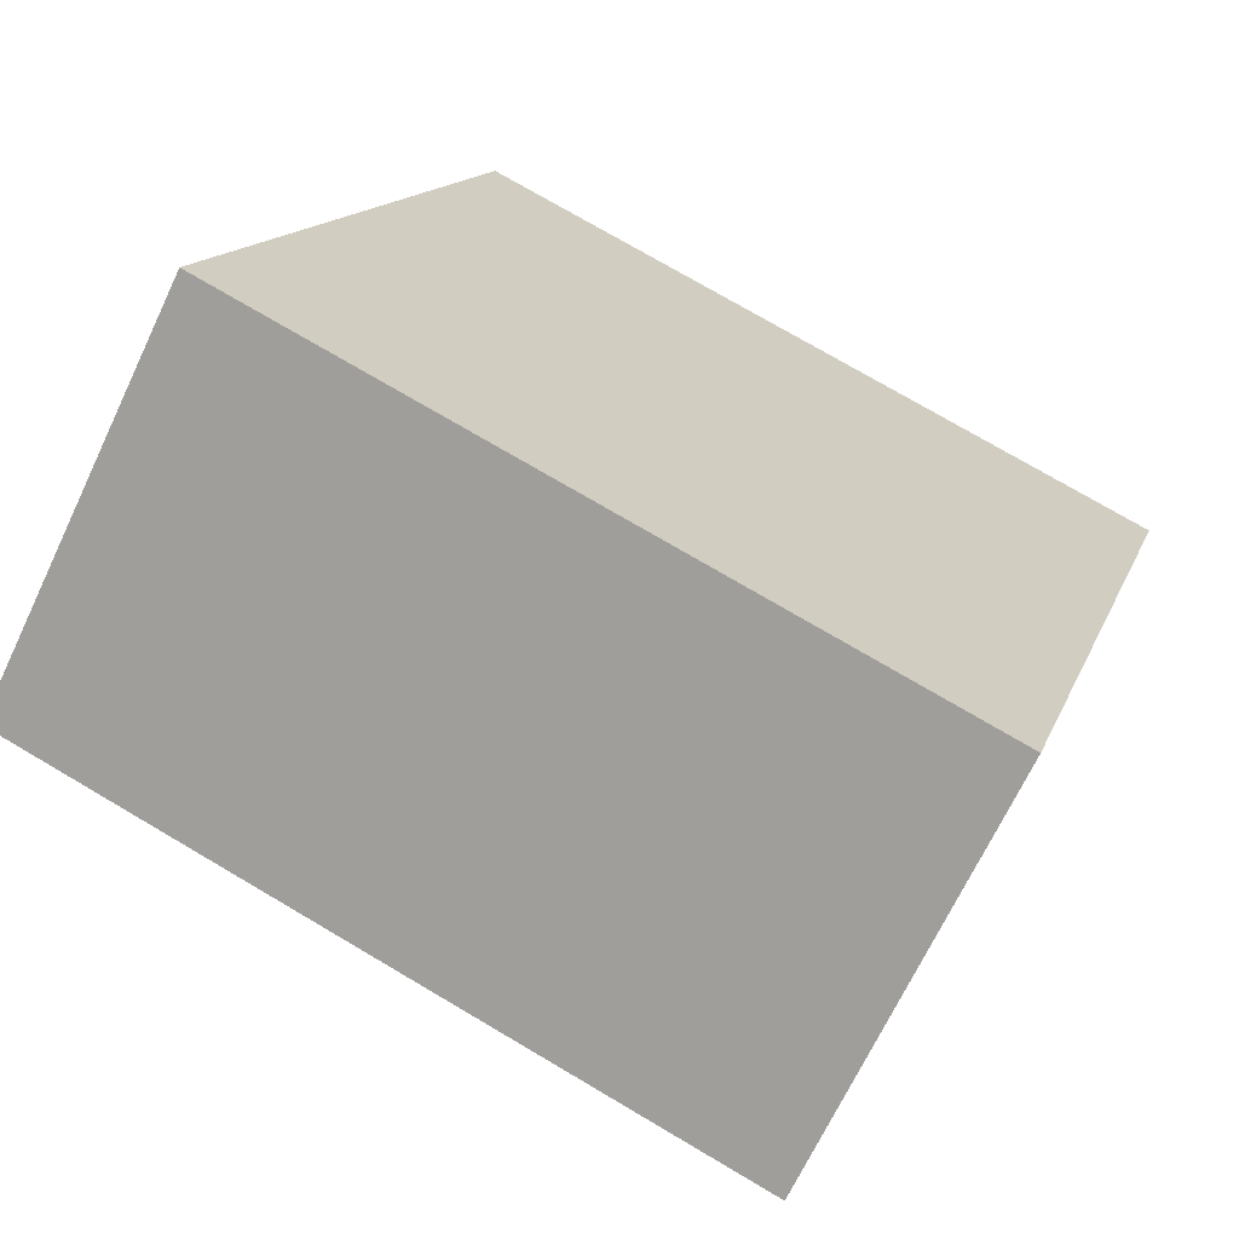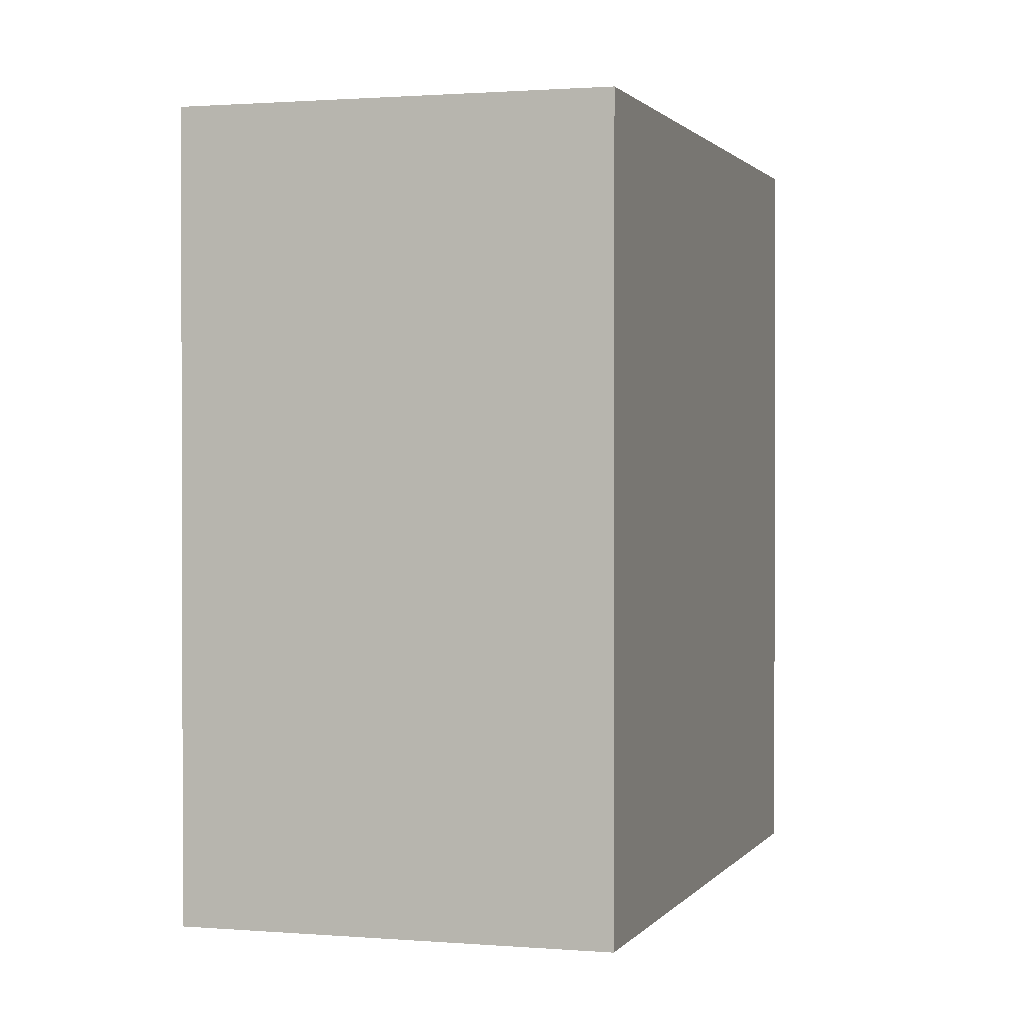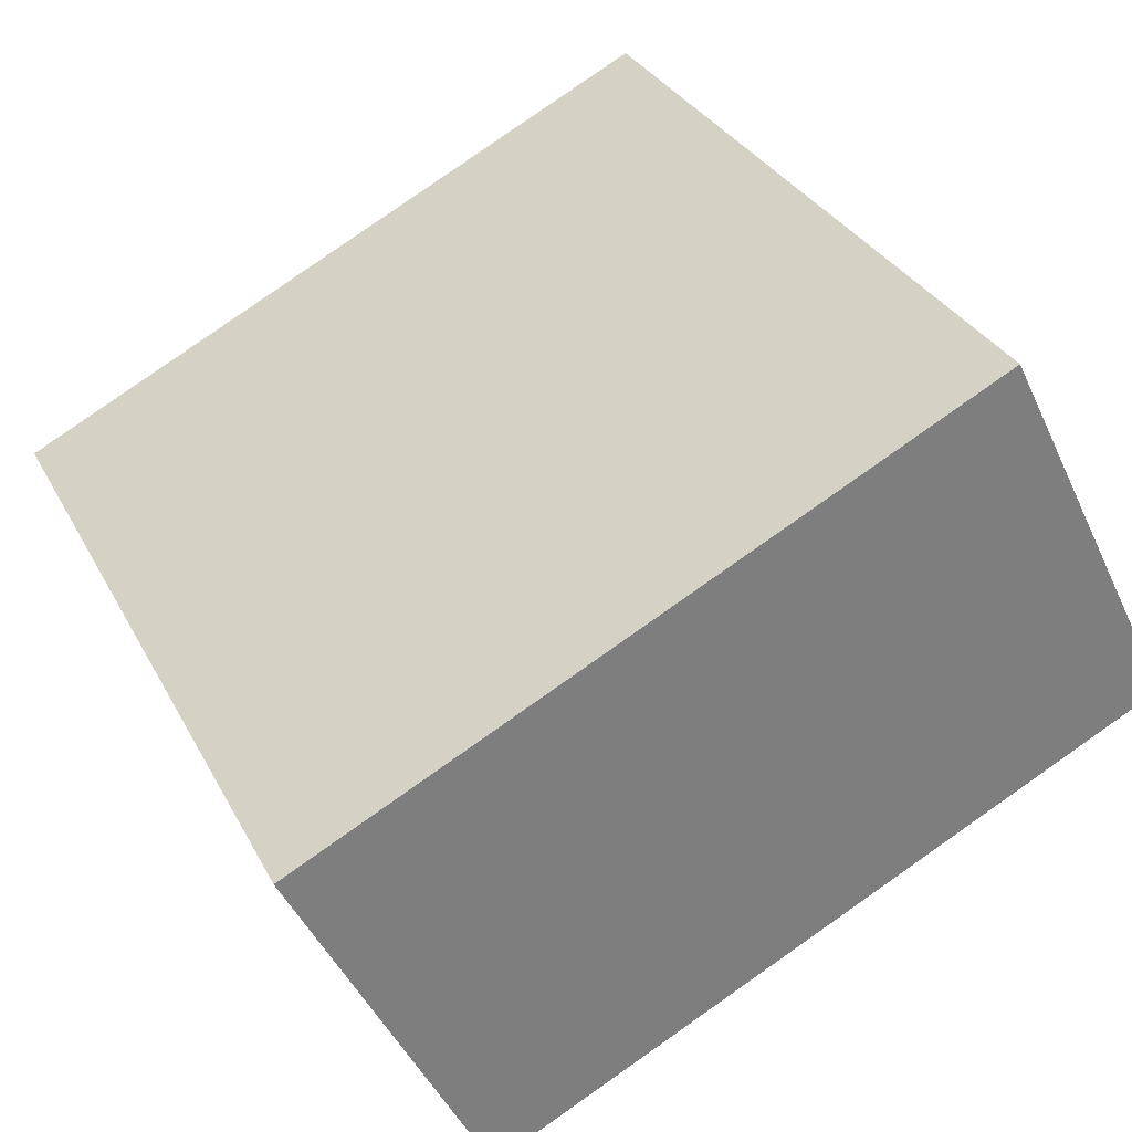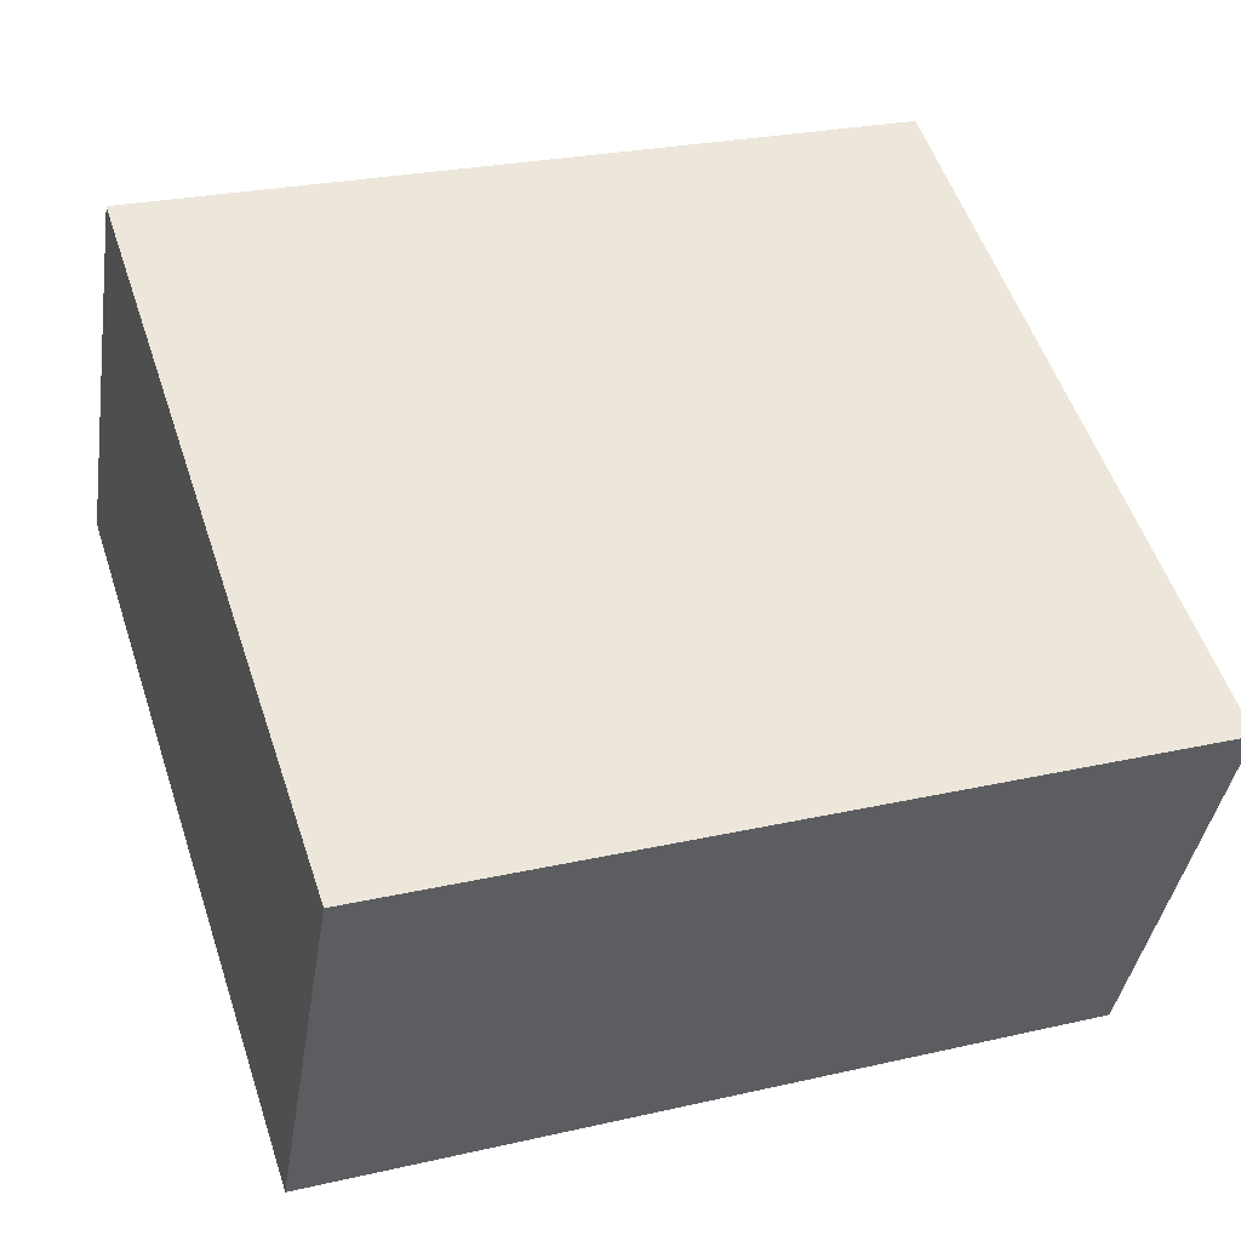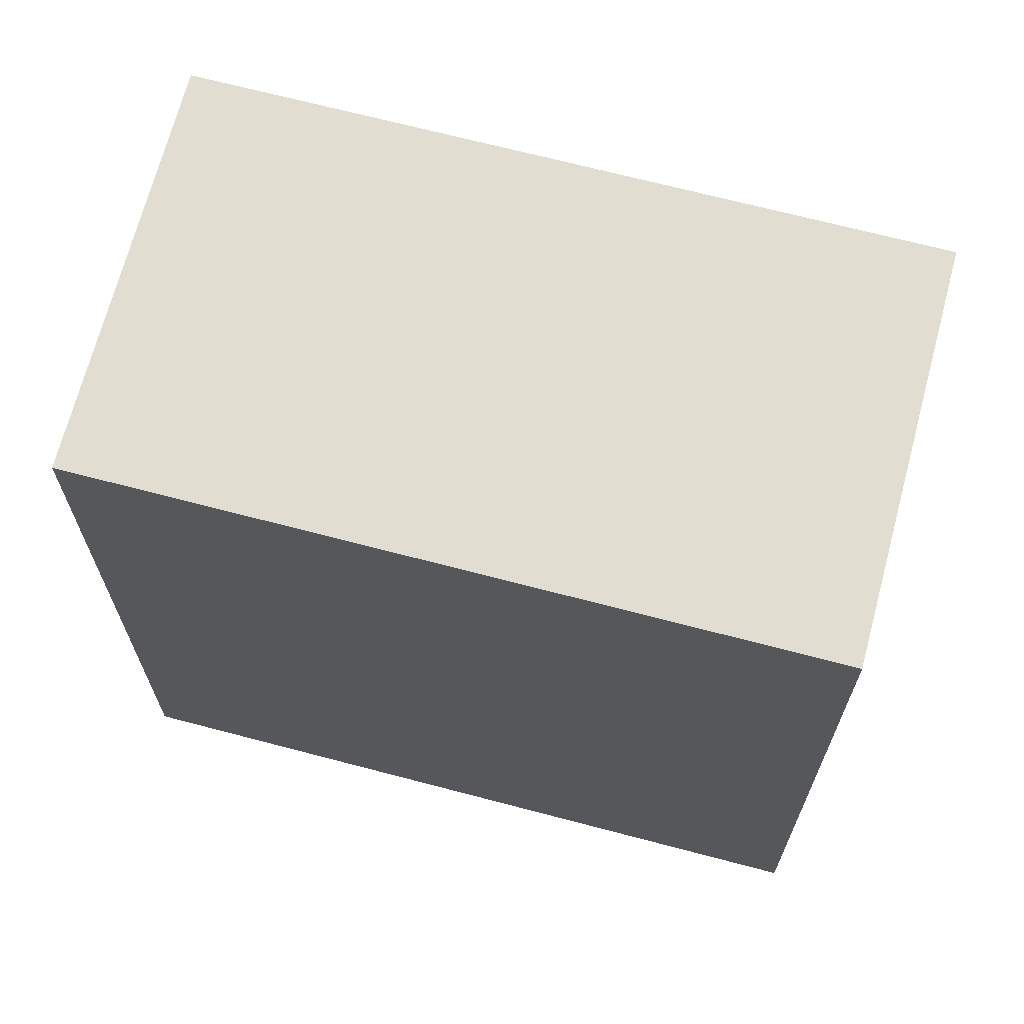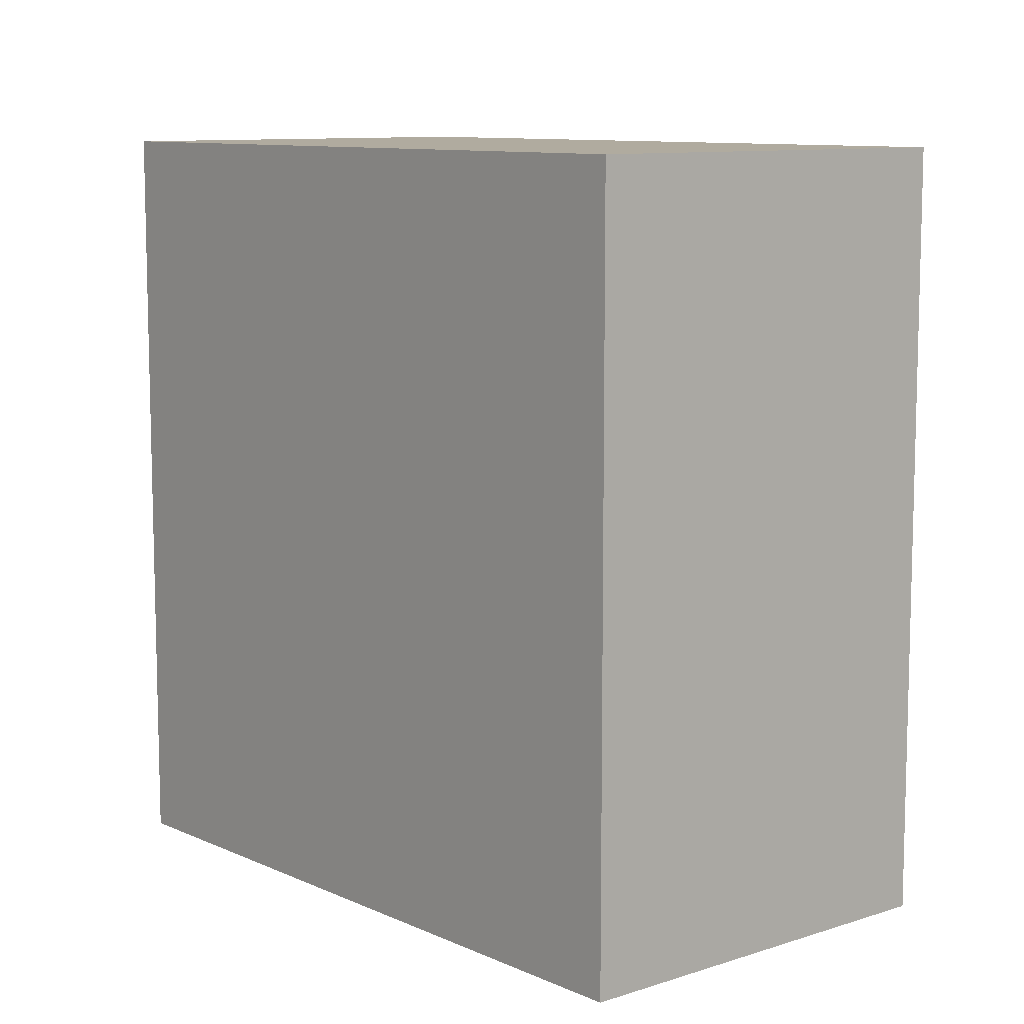
<metadata>
{"format":"obj","ext":"obj","renderer":"f3d","projection":"perspective","resolution":1024,"background":"white","views":[{"elev":14.3,"azim":-164.3,"up":"+Z"},{"elev":1.1,"azim":80.7,"up":"+Y"},{"elev":31.7,"azim":-23.8,"up":"+Z"},{"elev":25.4,"azim":-110.3,"up":"+Z"},{"elev":68.5,"azim":-11.6,"up":"+Y"},{"elev":9.7,"azim":23.0,"up":"+Y"}]}
</metadata>
<code>
v  5.325 4.816 -0.289
v  1.155 1.444e-16 -2.358
v  1.155 4.816 -2.358
v  5.325 1.77e-17 -0.289
v  0 0 0
v  4.15 -1.261e-16 2.059
v  4.15 4.816 2.059
v  0 4.816 2.949e-16
g defaultobject
f 1 2 3
f 2 1 4
f 5 4 6
f 4 5 2
f 7 4 1
f 4 7 6
f 3 5 8
f 5 3 2
f 7 3 8
f 3 7 1
f 8 6 7
f 6 8 5

</code>
